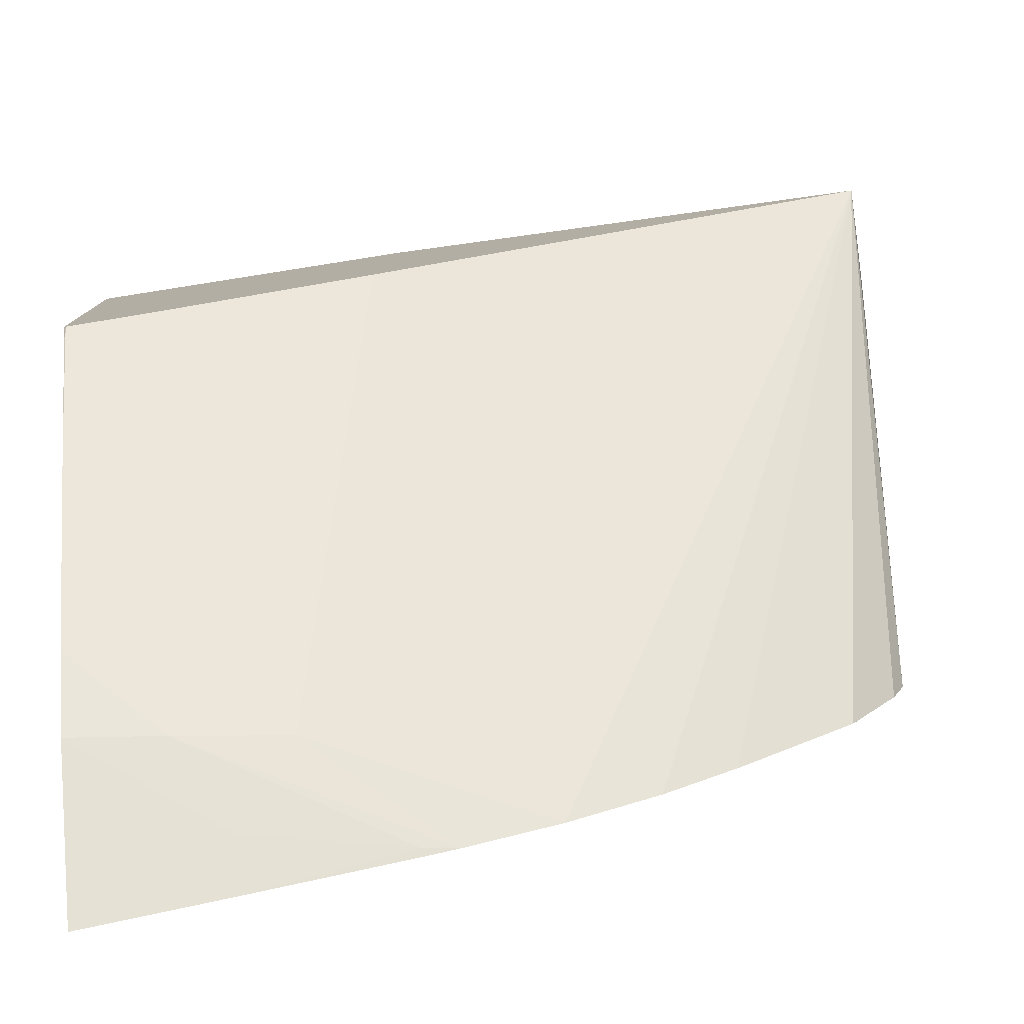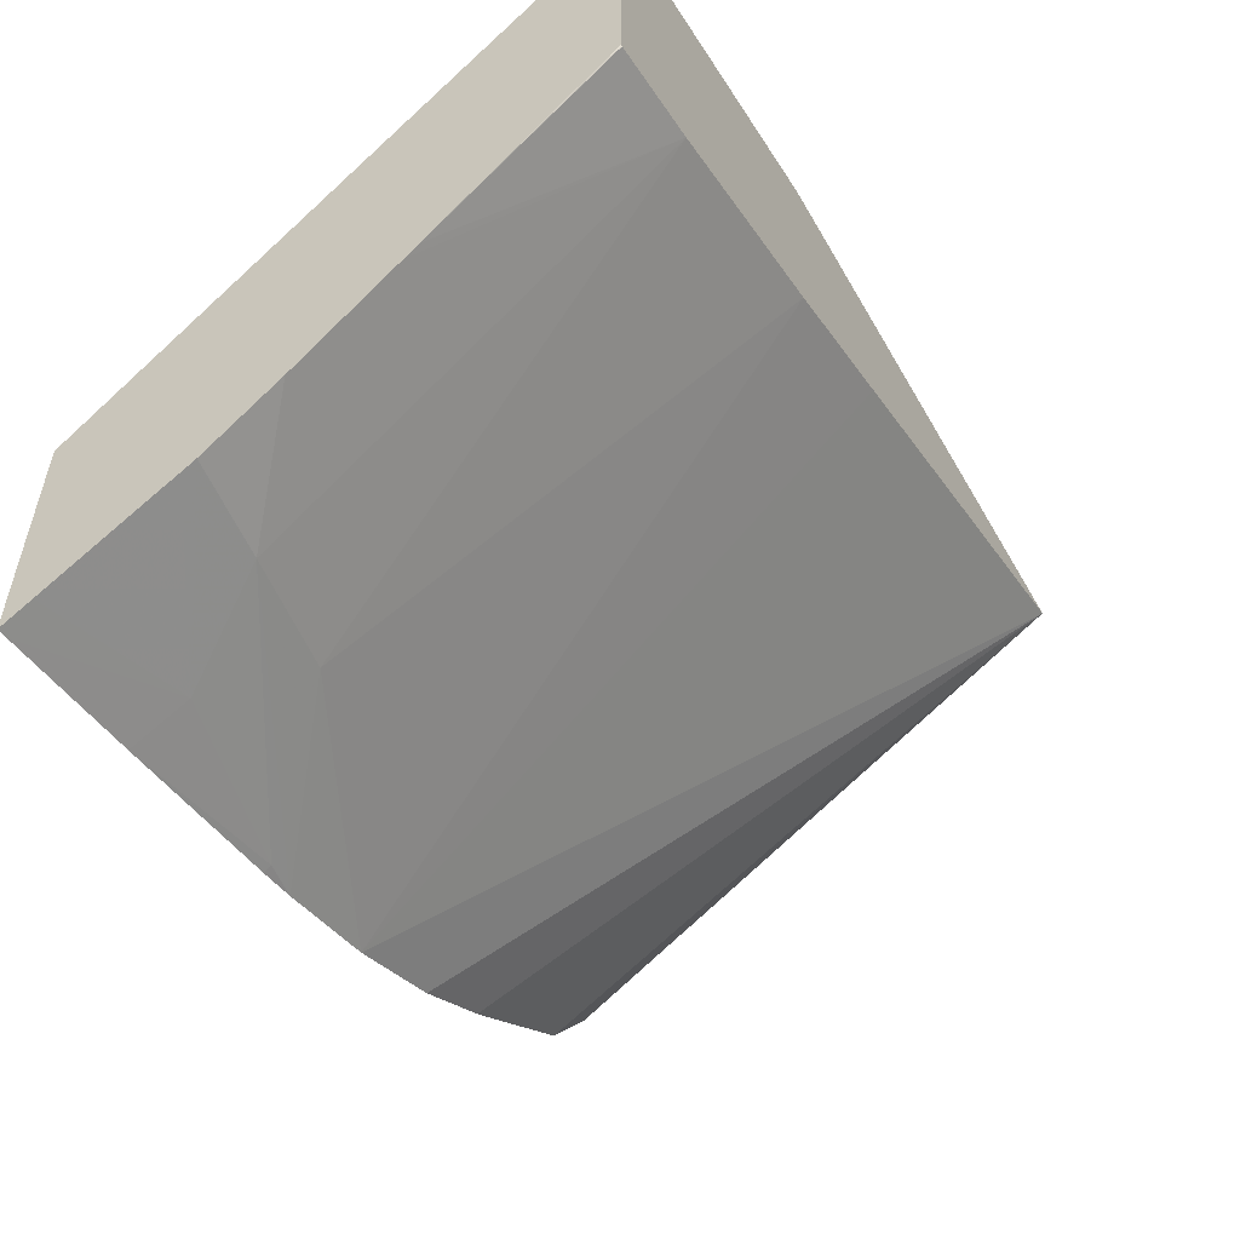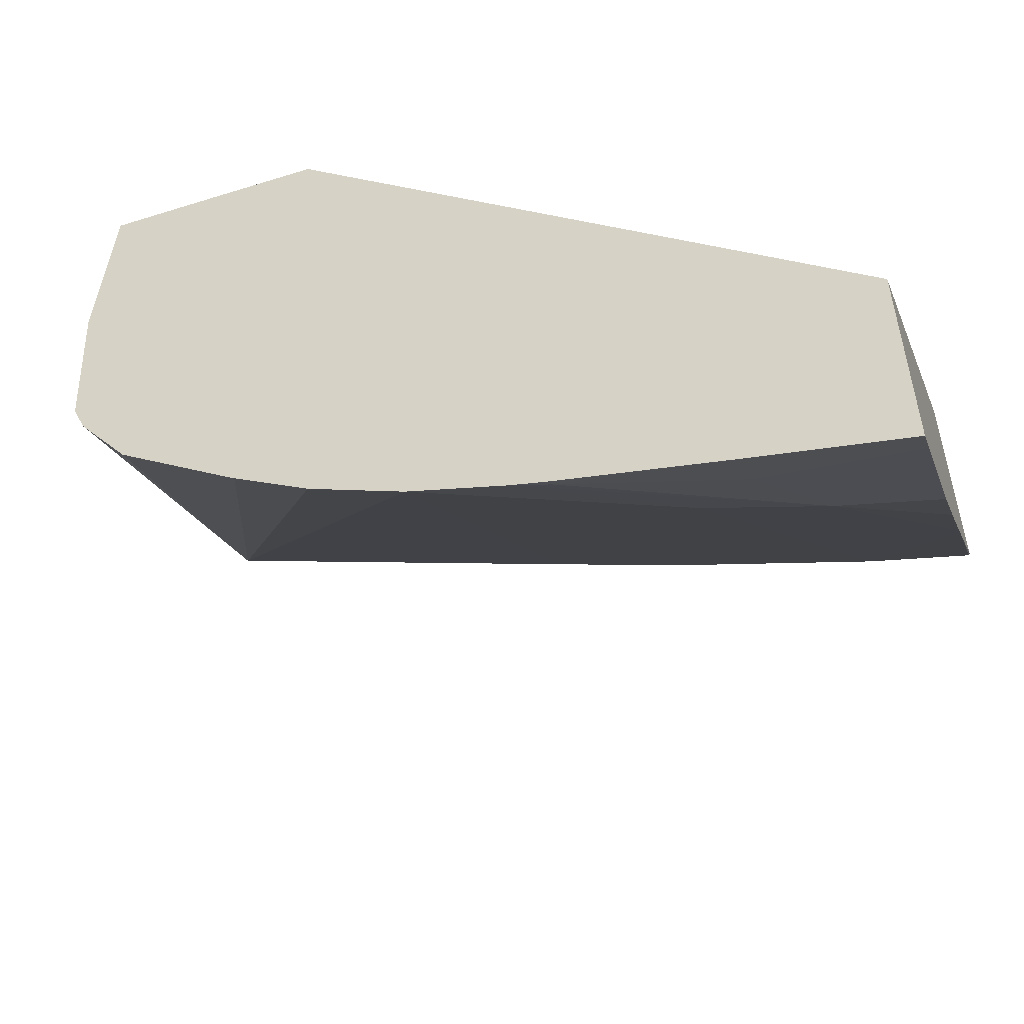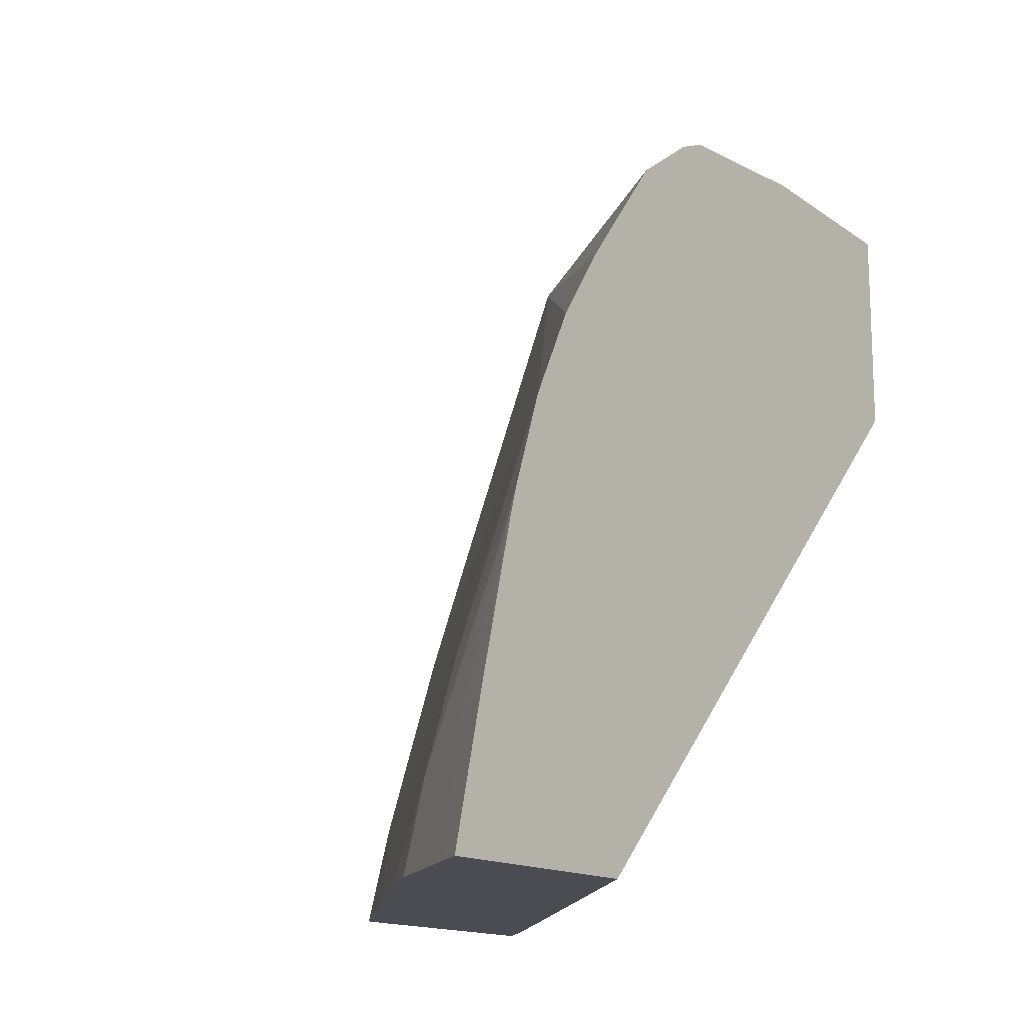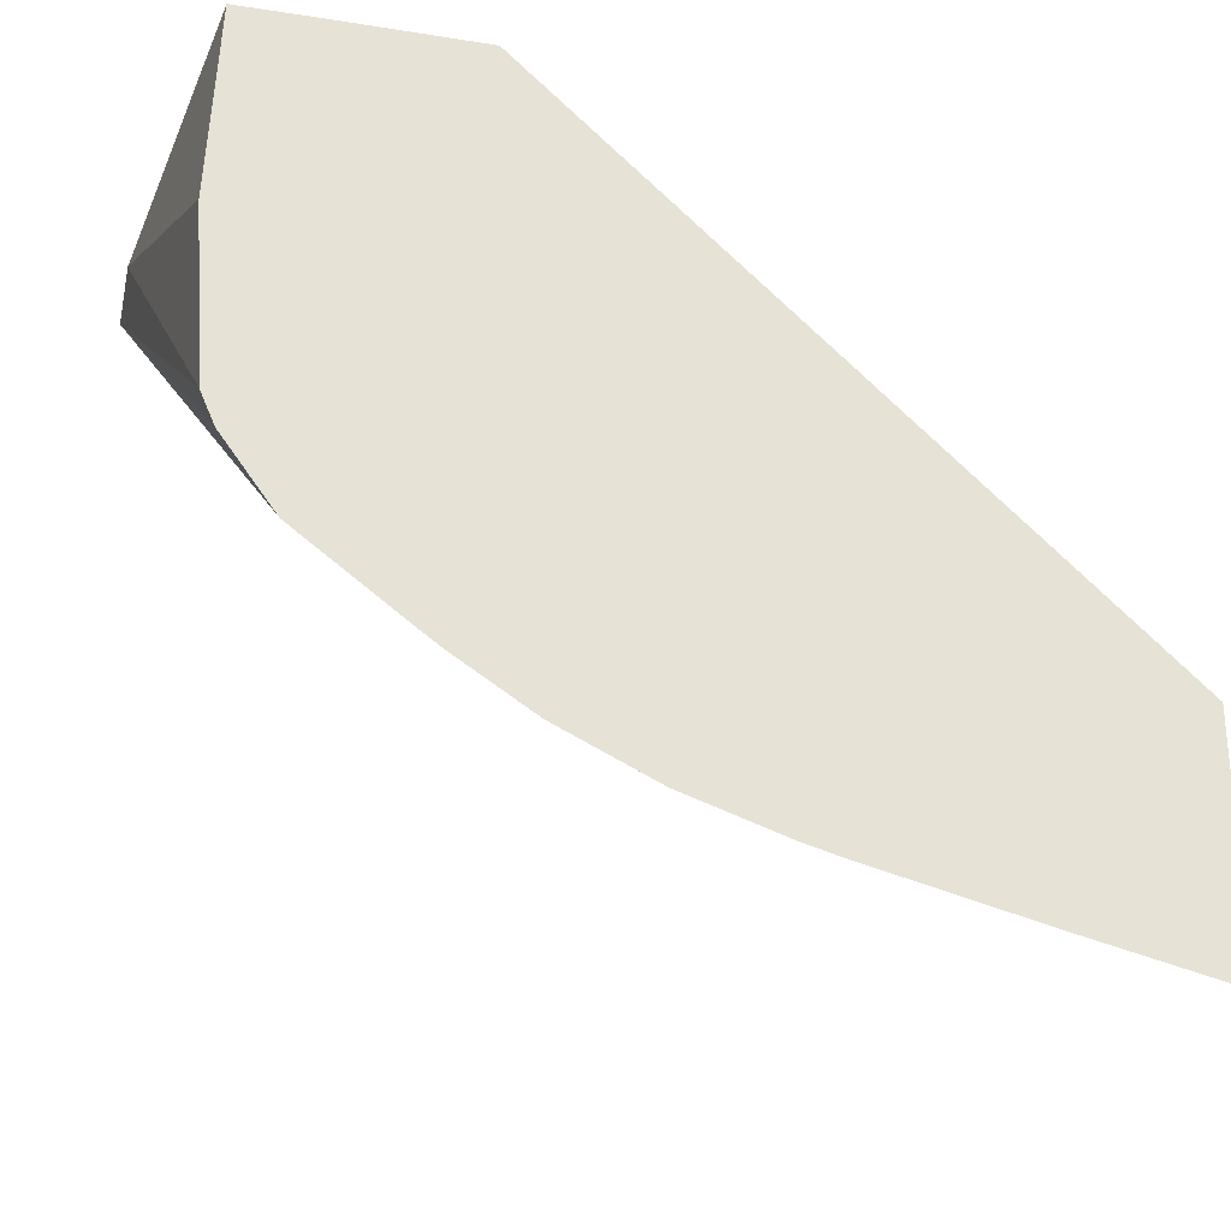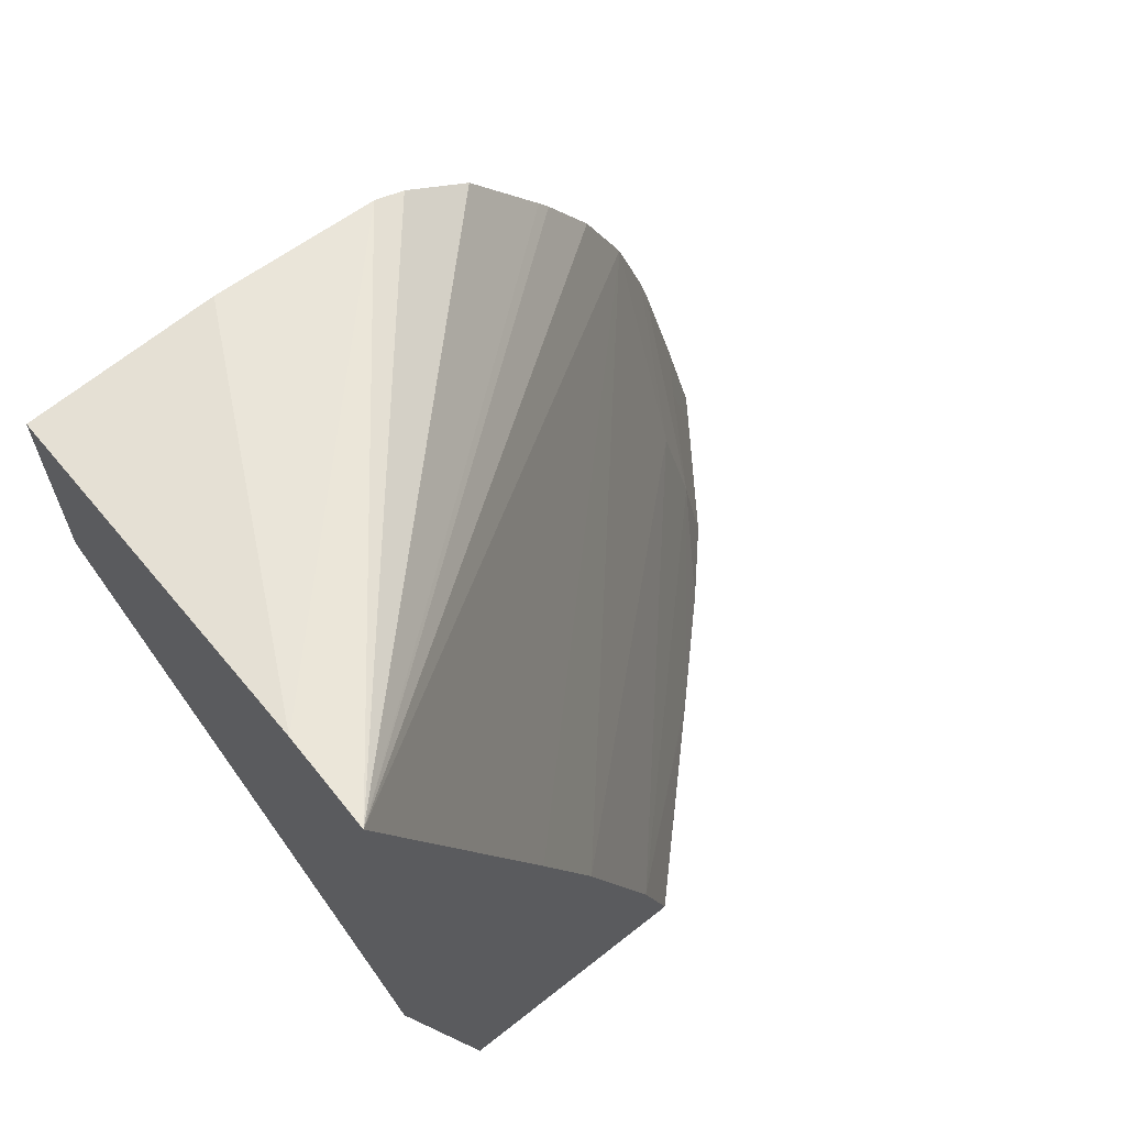
<metadata>
{"format":"obj","ext":"obj","renderer":"f3d","projection":"perspective","resolution":1024,"background":"white","views":[{"elev":-78.6,"azim":97.8,"up":"+Z"},{"elev":-56.2,"azim":29.5,"up":"+Z"},{"elev":-53.1,"azim":-71.3,"up":"+Z"},{"elev":-15.4,"azim":-141.9,"up":"+Y"},{"elev":-28.1,"azim":-103.1,"up":"+Z"},{"elev":64.2,"azim":51.4,"up":"+Y"}]}
</metadata>
<code>
v 0.002759 0.153 0.02978
v 0.003308 0.153 0.02978
v 0.00055 0.1527 0.0277
v 0.00055 0.1528 0.02868
v 0.00055 0.1527 0.02978
v 0.003308 0.1507 0.02881
v 0.00055 0.1507 0.02605
v 0.00055 0.1512 0.0263
v 0.00055 0.1516 0.02658
v 0.00055 0.1517 0.02665
v 0.00055 0.1524 0.02711
v 0.00055 0.1527 0.02751
v 0.003308 0.15 0.02978
v 0.00055 0.1523 0.02978
v 0.003308 0.1499 0.02848
v 0.001187 0.1493 0.02614
v 0.00055 0.1501 0.02586
v 0.003308 0.1482 0.02934
v 0.0005595 0.1515 0.02978
v 0.00055 0.1515 0.02978
v 0.003308 0.1488 0.02803
v 0.001304 0.1487 0.02603
v 0.0005895 0.1499 0.02583
v 0.00055 0.1499 0.0258
v 0.003031 0.1482 0.02909
v 0.003308 0.1482 0.02786
v 0.00055 0.1482 0.02672
v 0.00255 0.1482 0.02863
v 0.003308 0.1482 0.02787
v 0.002357 0.1482 0.0269
v 0.002282 0.1482 0.02682
v 0.0008189 0.149 0.02576
v 0.001764 0.1482 0.02631
v 0.001388 0.1482 0.02597
v 0.00055 0.149 0.02557
v 0.003236 0.1482 0.02779
v 0.003308 0.1482 0.02785
v 0.00055 0.1482 0.02537
v 0.002724 0.1482 0.02727
v 0.001321 0.1482 0.02592
v 0.0006974 0.1482 0.02548
v 0.00055 0.1482 0.02539
v 0.0005854 0.1482 0.0254
f 1 2 3
f 1 3 4
f 1 4 5
f 1 5 14
f 1 14 19
f 1 19 13
f 1 13 2
f 2 6 7
f 2 7 8
f 2 8 9
f 2 9 10
f 2 10 11
f 2 11 12
f 2 12 3
f 2 13 18
f 2 18 26
f 2 26 37
f 2 37 29
f 2 29 21
f 2 21 15
f 2 15 6
f 3 12 11
f 3 11 10
f 3 10 9
f 3 9 8
f 3 8 7
f 3 7 17
f 3 17 24
f 3 24 35
f 3 35 42
f 3 42 38
f 3 38 27
f 3 27 20
f 3 20 14
f 3 14 5
f 3 5 4
f 6 15 7
f 7 15 16
f 7 16 17
f 13 19 18
f 14 20 19
f 15 21 16
f 16 21 22
f 16 22 17
f 17 22 23
f 17 23 24
f 18 25 28
f 18 28 27
f 18 27 38
f 18 38 43
f 18 43 41
f 18 41 40
f 18 40 34
f 18 34 33
f 18 33 31
f 18 31 30
f 18 30 39
f 18 39 36
f 18 36 26
f 18 19 20
f 18 20 25
f 20 27 28
f 20 28 25
f 21 29 30
f 21 30 31
f 21 31 22
f 22 32 23
f 22 31 33
f 22 33 34
f 22 34 32
f 23 32 35
f 23 35 24
f 26 36 37
f 29 37 30
f 30 37 39
f 32 34 40
f 32 40 41
f 32 41 42
f 32 42 35
f 36 39 37
f 38 42 43
f 41 43 42

</code>
